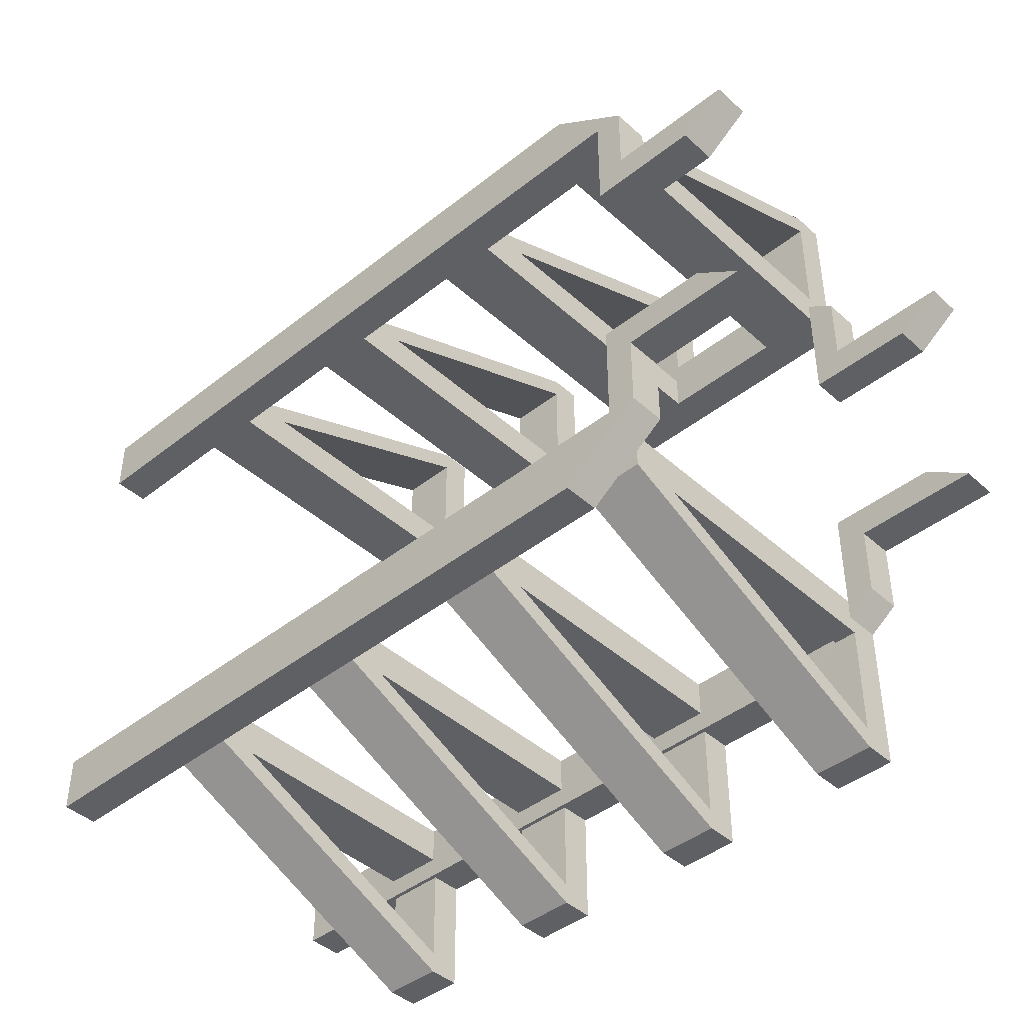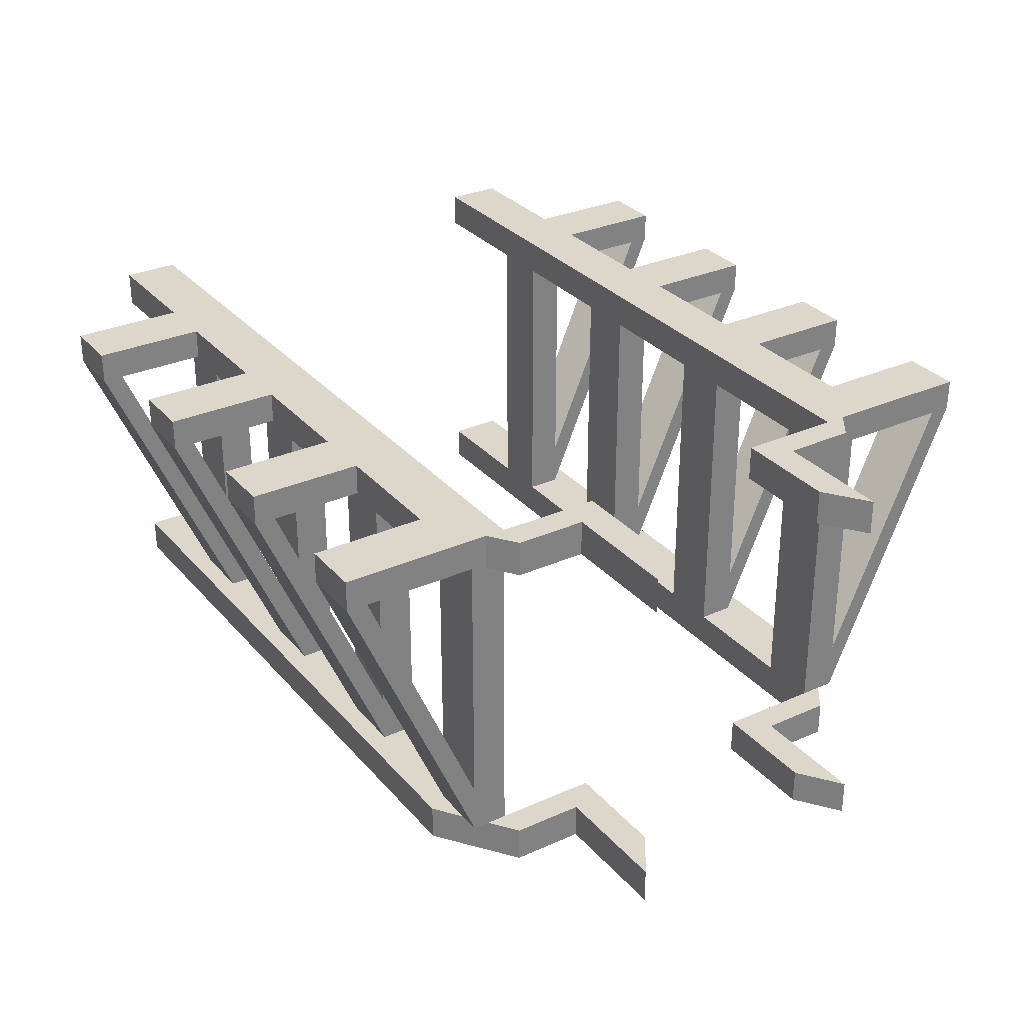
<metadata>
{"format":"obj","ext":"obj","renderer":"f3d","projection":"perspective","resolution":1024,"background":"white","views":[{"elev":-43.0,"azim":43.2,"up":"+Z"},{"elev":30.5,"azim":57.1,"up":"+Y"}]}
</metadata>
<code>
g Mesh1 Group2 Group1 Model
v -838.7 436.5 467.5
v -774 436.5 304.1
v -838.7 436.5 231.7
f 1 2 3
v -774 436.5 467.5
f 2 1 4
f 3 2 1
v -591.6 436.5 231.7
f 5 3 2
f 2 3 5
v -838.7 353.5 231.7
f 3 5 6
f 6 5 3
v -591.6 353.5 231.7
f 7 6 5
v -774 353.5 304.1
f 7 8 6
v -490.5 353.5 304.1
f 9 8 7
f 7 8 9
f 6 8 7
v -774 353.5 467.5
f 8 10 6
f 6 10 8
v -838.7 353.5 467.5
f 6 10 11
f 11 10 6
v -956.5 353.5 598.1
f 10 12 11
f 11 12 10
v -2156 353.5 467.5
f 11 12 13
f 13 12 11
v -2554 353.5 467.5
f 13 12 14
f 14 12 13
v -2554 353.5 598.1
f 15 14 12
f 12 14 15
v -2554 436.5 598.1
f 15 16 14
f 14 16 15
v -2554 436.5 467.5
f 17 14 16
v -2156 436.5 467.5
f 17 18 14
f 17 16 18
f 18 16 17
v -956.5 436.5 598.1
f 19 18 16
f 1 18 19
f 19 18 1
f 16 18 19
f 19 16 12
f 12 16 19
f 15 12 16
f 16 12 15
f 19 12 4
f 4 12 19
f 10 4 12
f 12 4 10
f 4 10 2
f 2 10 4
f 8 2 10
f 10 2 8
f 8 9 2
f 2 9 8
v -490.5 436.5 304.1
f 20 2 9
f 20 5 2
f 2 5 20
f 5 20 7
f 7 20 5
f 9 7 20
f 20 7 9
f 9 2 20
f 5 6 7
f 4 1 2
f 4 1 19
f 19 1 4
f 18 1 13
f 13 1 18
f 11 13 1
f 1 13 11
f 11 1 6
f 6 1 11
f 3 6 1
f 1 6 3
f 13 14 18
f 18 14 13
f 14 18 17
f 16 14 17
g Mesh2 Group2 Group1 Model
l 2 4
l 2 20
l 2 8
l 8 10
l 8 9
l 9 7
l 20 9
l 20 5
l 5 3
l 5 7
l 7 6
l 11 6
l 11 13
l 1 11
l 1 3
l 1 18
l 17 18
l 16 17
l 19 16
l 4 19
l 4 10
l 10 12
l 12 15
l 19 12
l 15 14
l 16 15
l 14 13
l 17 14
l 18 13
l 3 6
g Mesh3 Group3 Group1 Model
v -1268 -361.7 467.5
v -1268 436.5 467.5
v -1268 -361.7 551.1
f 21 22 23
f 23 22 21
v -1268 -247.6 551.1
f 24 23 22
v -1268 363.4 814.2
f 25 23 24
v -1268 363.4 863.4
f 26 23 25
f 25 23 26
f 24 23 25
f 22 23 24
v -1268 363.4 551.1
f 24 22 27
f 27 22 24
v -1268 436.5 863.4
f 28 27 22
f 25 27 28
f 28 27 25
f 22 27 28
v -1407 436.5 863.4
f 28 22 29
f 29 22 28
v -1407 436.5 467.5
f 30 29 22
v -1407 363.4 551.1
f 29 30 31
f 31 30 29
v -1407 -361.7 467.5
f 32 31 30
v -1407 -247.6 551.1
f 33 31 32
f 33 24 31
f 31 24 33
f 27 31 24
f 24 31 27
f 27 25 31
f 31 25 27
v -1407 363.4 814.2
f 34 31 25
f 25 31 34
f 34 29 31
v -1407 363.4 863.4
f 29 34 35
f 31 29 34
f 35 34 29
v -1407 -361.7 551.1
f 35 34 36
f 36 34 35
f 34 33 36
f 36 33 34
f 32 36 33
f 33 36 32
f 36 32 23
f 23 32 36
f 21 23 32
f 32 23 21
f 21 32 22
f 22 32 21
f 30 22 32
f 32 22 30
f 22 29 30
f 30 31 32
f 32 31 33
f 36 23 35
f 35 23 36
f 26 35 23
f 35 26 29
f 29 26 35
f 28 29 26
f 26 29 28
f 26 25 28
f 28 25 26
f 23 35 26
f 34 25 33
f 33 25 34
f 24 33 25
f 25 33 24
g Mesh4 Group3 Group1 Model
l 21 22
l 23 21
l 26 23
l 28 26
l 22 28
l 22 30
l 32 30
l 21 32
l 36 32
l 35 36
l 29 35
l 28 29
l 30 29
l 26 35
l 23 36
g Mesh5 Group3 Group1 Model
l 25 27
l 25 24
l 25 34
l 34 33
l 34 31
l 31 33
l 27 31
l 27 24
l 24 33
g Mesh6 Group4 Group1 Model
v -838.7 -361.7 467.5
v -838.7 436.5 467.5
v -838.7 -361.7 551.1
f 37 38 39
f 39 38 37
v -838.7 -247.6 551.1
f 40 39 38
v -838.7 363.4 814.2
f 41 39 40
v -838.7 363.4 863.4
f 42 39 41
f 41 39 42
f 40 39 41
f 38 39 40
v -838.7 363.4 551.1
f 40 38 43
f 43 38 40
v -838.7 436.5 863.4
f 44 43 38
f 41 43 44
f 44 43 41
f 38 43 44
v -977.7 436.5 863.4
f 44 38 45
f 45 38 44
v -977.7 436.5 467.5
f 46 45 38
v -977.7 363.4 551.1
f 45 46 47
f 47 46 45
v -977.7 -361.7 467.5
f 48 47 46
v -977.7 -247.6 551.1
f 49 47 48
f 49 40 47
f 47 40 49
f 43 47 40
f 40 47 43
f 43 41 47
f 47 41 43
v -977.7 363.4 814.2
f 50 47 41
f 41 47 50
f 50 45 47
v -977.7 363.4 863.4
f 45 50 51
f 47 45 50
f 51 50 45
v -977.7 -361.7 551.1
f 51 50 52
f 52 50 51
f 50 49 52
f 52 49 50
f 48 52 49
f 49 52 48
f 52 48 39
f 39 48 52
f 37 39 48
f 48 39 37
f 37 48 38
f 38 48 37
f 46 38 48
f 48 38 46
f 38 45 46
f 46 47 48
f 48 47 49
f 52 39 51
f 51 39 52
f 42 51 39
f 51 42 45
f 45 42 51
f 44 45 42
f 42 45 44
f 42 41 44
f 44 41 42
f 39 51 42
f 50 41 49
f 49 41 50
f 40 49 41
f 41 49 40
g Mesh7 Group4 Group1 Model
l 37 38
l 39 37
l 42 39
l 44 42
l 38 44
l 38 46
l 48 46
l 37 48
l 52 48
l 51 52
l 45 51
l 44 45
l 46 45
l 42 51
l 39 52
g Mesh8 Group4 Group1 Model
l 41 43
l 41 40
l 41 50
l 50 49
l 50 47
l 47 49
l 43 47
l 43 40
l 40 49
g Mesh9 Group5 Group1 Model
v -838.7 -361.7 467.5
v -774 -361.7 304.1
v -838.7 -361.7 231.7
f 53 54 55
v -774 -361.7 467.5
f 54 53 56
f 55 54 53
v -591.6 -361.7 231.7
f 57 55 54
f 54 55 57
v -838.7 -444.7 231.7
f 55 57 58
f 58 57 55
v -591.6 -444.7 231.7
f 59 58 57
v -774 -444.7 304.1
f 59 60 58
v -490.5 -444.7 304.1
f 61 60 59
f 59 60 61
f 58 60 59
v -774 -444.7 467.5
f 60 62 58
f 58 62 60
v -838.7 -444.7 467.5
f 58 62 63
f 63 62 58
v -956.5 -444.7 598.1
f 62 64 63
f 63 64 62
v -2156 -444.7 467.5
f 63 64 65
f 65 64 63
v -2554 -444.7 467.5
f 65 64 66
f 66 64 65
v -2554 -444.7 598.1
f 67 66 64
f 64 66 67
v -2554 -361.7 598.1
f 67 68 66
f 66 68 67
v -2554 -361.7 467.5
f 69 66 68
v -2156 -361.7 467.5
f 69 70 66
f 69 68 70
f 70 68 69
v -956.5 -361.7 598.1
f 71 70 68
f 53 70 71
f 71 70 53
f 68 70 71
f 71 68 64
f 64 68 71
f 67 64 68
f 68 64 67
f 71 64 56
f 56 64 71
f 62 56 64
f 64 56 62
f 56 62 54
f 54 62 56
f 60 54 62
f 62 54 60
f 60 61 54
f 54 61 60
v -490.5 -361.7 304.1
f 72 54 61
f 72 57 54
f 54 57 72
f 57 72 59
f 59 72 57
f 61 59 72
f 72 59 61
f 61 54 72
f 57 58 59
f 56 53 54
f 56 53 71
f 71 53 56
f 70 53 65
f 65 53 70
f 63 65 53
f 53 65 63
f 63 53 58
f 58 53 63
f 55 58 53
f 53 58 55
f 65 66 70
f 70 66 65
f 66 70 69
f 68 66 69
g Mesh10 Group5 Group1 Model
l 54 56
l 54 72
l 54 60
l 60 62
l 60 61
l 61 59
l 72 61
l 72 57
l 57 55
l 57 59
l 59 58
l 63 58
l 63 65
l 53 63
l 53 55
l 53 70
l 69 70
l 68 69
l 71 68
l 56 71
l 56 62
l 62 64
l 64 67
l 71 64
l 67 66
l 68 67
l 66 65
l 69 66
l 70 65
l 55 58
g Mesh11 Group6 Group1 Model
v -1697 -361.7 467.5
v -1697 436.5 467.5
v -1697 -361.7 551.1
f 73 74 75
f 75 74 73
v -1697 -247.6 551.1
f 76 75 74
v -1697 363.4 814.2
f 77 75 76
v -1697 363.4 863.4
f 78 75 77
f 77 75 78
f 76 75 77
f 74 75 76
v -1697 363.4 551.1
f 76 74 79
f 79 74 76
v -1697 436.5 863.4
f 80 79 74
f 77 79 80
f 80 79 77
f 74 79 80
v -1836 436.5 863.4
f 80 74 81
f 81 74 80
v -1836 436.5 467.5
f 82 81 74
v -1836 363.4 551.1
f 81 82 83
f 83 82 81
v -1836 -361.7 467.5
f 84 83 82
v -1836 -247.6 551.1
f 85 83 84
f 85 76 83
f 83 76 85
f 79 83 76
f 76 83 79
f 79 77 83
f 83 77 79
v -1836 363.4 814.2
f 86 83 77
f 77 83 86
f 86 81 83
v -1836 363.4 863.4
f 81 86 87
f 83 81 86
f 87 86 81
v -1836 -361.7 551.1
f 87 86 88
f 88 86 87
f 86 85 88
f 88 85 86
f 84 88 85
f 85 88 84
f 88 84 75
f 75 84 88
f 73 75 84
f 84 75 73
f 73 84 74
f 74 84 73
f 82 74 84
f 84 74 82
f 74 81 82
f 82 83 84
f 84 83 85
f 88 75 87
f 87 75 88
f 78 87 75
f 87 78 81
f 81 78 87
f 80 81 78
f 78 81 80
f 78 77 80
f 80 77 78
f 75 87 78
f 86 77 85
f 85 77 86
f 76 85 77
f 77 85 76
g Mesh12 Group6 Group1 Model
l 73 74
l 75 73
l 78 75
l 80 78
l 74 80
l 74 82
l 84 82
l 73 84
l 88 84
l 87 88
l 81 87
l 80 81
l 82 81
l 78 87
l 75 88
g Mesh13 Group6 Group1 Model
l 77 79
l 77 76
l 77 86
l 86 85
l 86 83
l 83 85
l 79 83
l 79 76
l 76 85
g Mesh14 Group7 Group1 Model
v -2126 -361.7 467.5
v -2126 436.5 467.5
v -2126 -361.7 551.1
f 89 90 91
f 91 90 89
v -2126 -247.6 551.1
f 92 91 90
v -2126 363.4 814.2
f 93 91 92
v -2126 363.4 863.4
f 94 91 93
f 93 91 94
f 92 91 93
f 90 91 92
v -2126 363.4 551.1
f 92 90 95
f 95 90 92
v -2126 436.5 863.4
f 96 95 90
f 93 95 96
f 96 95 93
f 90 95 96
v -2265 436.5 863.4
f 96 90 97
f 97 90 96
v -2265 436.5 467.5
f 98 97 90
v -2265 363.4 551.1
f 97 98 99
f 99 98 97
v -2265 -361.7 467.5
f 100 99 98
v -2265 -247.6 551.1
f 101 99 100
f 101 92 99
f 99 92 101
f 95 99 92
f 92 99 95
f 95 93 99
f 99 93 95
v -2265 363.4 814.2
f 102 99 93
f 93 99 102
f 102 97 99
v -2265 363.4 863.4
f 97 102 103
f 99 97 102
f 103 102 97
v -2265 -361.7 551.1
f 103 102 104
f 104 102 103
f 102 101 104
f 104 101 102
f 100 104 101
f 101 104 100
f 104 100 91
f 91 100 104
f 89 91 100
f 100 91 89
f 89 100 90
f 90 100 89
f 98 90 100
f 100 90 98
f 90 97 98
f 98 99 100
f 100 99 101
f 104 91 103
f 103 91 104
f 94 103 91
f 103 94 97
f 97 94 103
f 96 97 94
f 94 97 96
f 94 93 96
f 96 93 94
f 91 103 94
f 102 93 101
f 101 93 102
f 92 101 93
f 93 101 92
g Mesh15 Group7 Group1 Model
l 89 90
l 91 89
l 94 91
l 96 94
l 90 96
l 90 98
l 100 98
l 89 100
l 104 100
l 103 104
l 97 103
l 96 97
l 98 97
l 94 103
l 91 104
g Mesh16 Group7 Group1 Model
l 93 95
l 93 92
l 93 102
l 102 101
l 102 99
l 99 101
l 95 99
l 95 92
l 92 101
g Mesh17 Group8 Group1 Model
v -1268 -361.7 -543.4
v -1268 436.5 -459.8
v -1268 -361.7 -459.8
f 105 106 107
v -1268 -247.6 -543.4
f 106 105 108
f 107 106 105
v -1407 -361.7 -459.8
f 106 109 107
v -1407 436.5 -459.8
f 109 106 110
f 107 109 106
f 109 105 107
v -1407 -361.7 -543.4
f 105 109 111
f 111 109 105
v -1407 -247.6 -543.4
f 112 111 109
v -1407 363.4 -806.5
f 111 112 113
f 109 111 112
f 113 112 111
v -1268 363.4 -806.5
f 112 114 113
f 114 112 108
f 108 112 114
v -1407 363.4 -543.4
f 115 108 112
v -1268 363.4 -543.4
f 108 115 116
f 112 108 115
f 116 115 108
f 115 114 116
f 114 115 113
f 113 115 114
v -1407 436.5 -855.7
f 115 117 113
f 115 110 117
f 110 115 109
f 109 115 110
f 109 115 112
f 112 115 109
f 117 110 115
f 106 117 110
v -1268 436.5 -855.7
f 117 106 118
f 110 117 106
f 118 106 117
f 106 116 118
f 116 106 108
f 118 116 106
f 118 116 114
f 114 116 118
f 116 114 115
v -1268 363.4 -855.7
f 118 114 119
f 119 114 118
f 114 105 119
f 108 105 114
f 108 105 106
f 114 105 108
f 119 105 114
v -1407 363.4 -855.7
f 105 120 119
f 120 105 111
f 111 105 120
f 119 120 105
f 117 119 120
f 119 117 118
f 120 119 117
f 118 117 119
f 120 113 117
f 111 113 120
f 120 113 111
f 117 113 120
f 113 117 115
f 108 106 116
f 110 106 109
f 113 114 112
f 107 105 109
g Mesh18 Group8 Group1 Model
l 107 106
l 105 107
l 119 105
l 118 119
l 106 118
l 106 110
l 109 110
l 107 109
l 111 109
l 120 111
l 117 120
l 118 117
l 110 117
l 119 120
l 105 111
g Mesh19 Group8 Group1 Model
l 114 116
l 114 108
l 114 113
l 113 112
l 113 115
l 115 112
l 116 115
l 116 108
l 108 112
g Mesh20 Group9 Group1 Model
v -2126 -361.7 -543.4
v -2126 436.5 -459.8
v -2126 -361.7 -459.8
f 121 122 123
v -2126 -247.6 -543.4
f 122 121 124
f 123 122 121
v -2265 -361.7 -459.8
f 122 125 123
v -2265 436.5 -459.8
f 125 122 126
f 123 125 122
f 125 121 123
v -2265 -361.7 -543.4
f 121 125 127
f 127 125 121
v -2265 -247.6 -543.4
f 128 127 125
v -2265 363.4 -806.5
f 127 128 129
f 125 127 128
f 129 128 127
v -2126 363.4 -806.5
f 128 130 129
f 130 128 124
f 124 128 130
v -2265 363.4 -543.4
f 131 124 128
v -2126 363.4 -543.4
f 124 131 132
f 128 124 131
f 132 131 124
f 131 130 132
f 130 131 129
f 129 131 130
v -2265 436.5 -855.7
f 131 133 129
f 131 126 133
f 126 131 125
f 125 131 126
f 125 131 128
f 128 131 125
f 133 126 131
f 122 133 126
v -2126 436.5 -855.7
f 133 122 134
f 126 133 122
f 134 122 133
f 122 132 134
f 132 122 124
f 134 132 122
f 134 132 130
f 130 132 134
f 132 130 131
v -2126 363.4 -855.7
f 134 130 135
f 135 130 134
f 130 121 135
f 124 121 130
f 124 121 122
f 130 121 124
f 135 121 130
v -2265 363.4 -855.7
f 121 136 135
f 136 121 127
f 127 121 136
f 135 136 121
f 133 135 136
f 135 133 134
f 136 135 133
f 134 133 135
f 136 129 133
f 127 129 136
f 136 129 127
f 133 129 136
f 129 133 131
f 124 122 132
f 126 122 125
f 129 130 128
f 123 121 125
g Mesh21 Group9 Group1 Model
l 123 122
l 121 123
l 135 121
l 134 135
l 122 134
l 122 126
l 125 126
l 123 125
l 127 125
l 136 127
l 133 136
l 134 133
l 126 133
l 135 136
l 121 127
g Mesh22 Group9 Group1 Model
l 130 132
l 130 124
l 130 129
l 129 128
l 129 131
l 131 128
l 132 131
l 132 124
l 124 128
g Mesh23 Group10 Group1 Model
v -1697 -361.7 -543.4
v -1697 436.5 -459.8
v -1697 -361.7 -459.8
f 137 138 139
v -1697 -247.6 -543.4
f 138 137 140
f 139 138 137
v -1836 -361.7 -459.8
f 138 141 139
v -1836 436.5 -459.8
f 141 138 142
f 139 141 138
f 141 137 139
v -1836 -361.7 -543.4
f 137 141 143
f 143 141 137
v -1836 -247.6 -543.4
f 144 143 141
v -1836 363.4 -806.5
f 143 144 145
f 141 143 144
f 145 144 143
v -1697 363.4 -806.5
f 144 146 145
f 146 144 140
f 140 144 146
v -1836 363.4 -543.4
f 147 140 144
v -1697 363.4 -543.4
f 140 147 148
f 144 140 147
f 148 147 140
f 147 146 148
f 146 147 145
f 145 147 146
v -1836 436.5 -855.7
f 147 149 145
f 147 142 149
f 142 147 141
f 141 147 142
f 141 147 144
f 144 147 141
f 149 142 147
f 138 149 142
v -1697 436.5 -855.7
f 149 138 150
f 142 149 138
f 150 138 149
f 138 148 150
f 148 138 140
f 150 148 138
f 150 148 146
f 146 148 150
f 148 146 147
v -1697 363.4 -855.7
f 150 146 151
f 151 146 150
f 146 137 151
f 140 137 146
f 140 137 138
f 146 137 140
f 151 137 146
v -1836 363.4 -855.7
f 137 152 151
f 152 137 143
f 143 137 152
f 151 152 137
f 149 151 152
f 151 149 150
f 152 151 149
f 150 149 151
f 152 145 149
f 143 145 152
f 152 145 143
f 149 145 152
f 145 149 147
f 140 138 148
f 142 138 141
f 145 146 144
f 139 137 141
g Mesh24 Group10 Group1 Model
l 139 138
l 137 139
l 151 137
l 150 151
l 138 150
l 138 142
l 141 142
l 139 141
l 143 141
l 152 143
l 149 152
l 150 149
l 142 149
l 151 152
l 137 143
g Mesh25 Group10 Group1 Model
l 146 148
l 146 140
l 146 145
l 145 144
l 145 147
l 147 144
l 148 147
l 148 140
l 140 144
g Mesh26 Group11 Group1 Model
v -838.7 436.5 -224
v -774 436.5 -296.4
v -838.7 436.5 -459.8
f 153 154 155
v -591.6 436.5 -224
f 154 153 156
f 155 154 153
v -774 436.5 -459.8
f 157 155 154
v -956.5 436.5 -590.4
f 158 155 157
v -2156 436.5 -459.8
f 158 159 155
v -2554 436.5 -590.4
f 160 159 158
v -2554 436.5 -459.8
f 159 160 161
f 161 160 159
v -2554 353.5 -459.8
f 160 162 161
v -2554 353.5 -590.4
f 162 160 163
f 161 162 160
f 162 159 161
v -2156 353.5 -459.8
f 159 162 164
f 164 162 159
v -956.5 353.5 -590.4
f 162 165 164
f 165 162 163
f 163 162 165
f 163 160 162
f 160 165 163
f 165 160 158
f 163 165 160
f 158 160 165
f 158 159 160
f 155 159 158
f 164 155 159
v -838.7 353.5 -459.8
f 155 164 166
f 166 164 155
f 164 165 166
f 164 165 162
f 166 165 164
v -774 353.5 -459.8
f 166 165 167
f 167 165 166
f 165 157 167
f 157 165 158
f 167 157 165
f 154 167 157
v -774 353.5 -296.4
f 167 154 168
f 168 154 167
v -490.5 353.5 -296.4
f 154 169 168
v -490.5 436.5 -296.4
f 169 154 170
f 168 169 154
v -591.6 353.5 -224
f 171 168 169
v -838.7 353.5 -224
f 172 168 171
f 172 167 168
f 166 167 172
f 172 167 166
f 168 167 172
f 171 168 172
f 169 168 171
f 170 171 169
f 171 170 156
f 169 171 170
f 156 170 171
f 154 156 170
f 156 153 154
f 172 156 153
f 156 172 171
f 171 172 156
f 153 156 172
f 155 172 153
f 172 155 166
f 153 172 155
f 166 155 172
f 170 156 154
f 170 154 169
f 157 167 154
f 154 155 157
f 157 155 158
f 158 165 157
f 159 155 164
f 161 159 162
g Mesh27 Group11 Group1 Model
l 154 157
l 154 170
l 154 168
l 168 167
l 168 169
l 169 171
l 170 169
l 170 156
l 156 153
l 156 171
l 171 172
l 166 172
l 166 164
l 155 166
l 155 153
l 155 159
l 161 159
l 160 161
l 158 160
l 157 158
l 157 167
l 167 165
l 165 163
l 158 165
l 163 162
l 160 163
l 162 164
l 161 162
l 159 164
l 153 172
g Mesh28 Group12 Group1 Model
v -838.7 -361.7 -224
v -774 -361.7 -296.4
v -838.7 -361.7 -459.8
f 173 174 175
v -591.6 -361.7 -224
f 174 173 176
f 175 174 173
v -774 -361.7 -459.8
f 177 175 174
v -956.5 -361.7 -590.4
f 178 175 177
v -2156 -361.7 -459.8
f 178 179 175
v -2554 -361.7 -590.4
f 180 179 178
v -2554 -361.7 -459.8
f 179 180 181
f 181 180 179
v -2554 -444.7 -459.8
f 180 182 181
v -2554 -444.7 -590.4
f 182 180 183
f 181 182 180
f 182 179 181
v -2156 -444.7 -459.8
f 179 182 184
f 184 182 179
v -956.5 -444.7 -590.4
f 182 185 184
f 185 182 183
f 183 182 185
f 183 180 182
f 180 185 183
f 185 180 178
f 183 185 180
f 178 180 185
f 178 179 180
f 175 179 178
f 184 175 179
v -838.7 -444.7 -459.8
f 175 184 186
f 186 184 175
f 184 185 186
f 184 185 182
f 186 185 184
v -774 -444.7 -459.8
f 186 185 187
f 187 185 186
f 185 177 187
f 177 185 178
f 187 177 185
f 174 187 177
v -774 -444.7 -296.4
f 187 174 188
f 188 174 187
v -490.5 -444.7 -296.4
f 174 189 188
v -490.5 -361.7 -296.4
f 189 174 190
f 188 189 174
v -591.6 -444.7 -224
f 191 188 189
v -838.7 -444.7 -224
f 192 188 191
f 192 187 188
f 186 187 192
f 192 187 186
f 188 187 192
f 191 188 192
f 189 188 191
f 190 191 189
f 191 190 176
f 189 191 190
f 176 190 191
f 174 176 190
f 176 173 174
f 192 176 173
f 176 192 191
f 191 192 176
f 173 176 192
f 175 192 173
f 192 175 186
f 173 192 175
f 186 175 192
f 190 176 174
f 190 174 189
f 177 187 174
f 174 175 177
f 177 175 178
f 178 185 177
f 179 175 184
f 181 179 182
g Mesh29 Group12 Group1 Model
l 174 177
l 174 190
l 174 188
l 188 187
l 188 189
l 189 191
l 190 189
l 190 176
l 176 173
l 176 191
l 191 192
l 186 192
l 186 184
l 175 186
l 175 173
l 175 179
l 181 179
l 180 181
l 178 180
l 177 178
l 177 187
l 187 185
l 185 183
l 178 185
l 183 182
l 180 183
l 182 184
l 181 182
l 179 184
l 173 192
g Mesh30 Group13 Group1 Model
v -838.7 -361.7 -543.4
v -838.7 436.5 -459.8
v -838.7 -361.7 -459.8
f 193 194 195
v -838.7 -247.6 -543.4
f 194 193 196
f 195 194 193
v -977.7 -361.7 -459.8
f 194 197 195
v -977.7 436.5 -459.8
f 197 194 198
f 195 197 194
f 197 193 195
v -977.7 -361.7 -543.4
f 193 197 199
f 199 197 193
v -977.7 -247.6 -543.4
f 200 199 197
v -977.7 363.4 -806.5
f 199 200 201
f 197 199 200
f 201 200 199
v -838.7 363.4 -806.5
f 200 202 201
f 202 200 196
f 196 200 202
v -977.7 363.4 -543.4
f 203 196 200
v -838.7 363.4 -543.4
f 196 203 204
f 200 196 203
f 204 203 196
f 203 202 204
f 202 203 201
f 201 203 202
v -977.7 436.5 -855.7
f 203 205 201
f 203 198 205
f 198 203 197
f 197 203 198
f 197 203 200
f 200 203 197
f 205 198 203
f 194 205 198
v -838.7 436.5 -855.7
f 205 194 206
f 198 205 194
f 206 194 205
f 194 204 206
f 204 194 196
f 206 204 194
f 206 204 202
f 202 204 206
f 204 202 203
v -838.7 363.4 -855.7
f 206 202 207
f 207 202 206
f 202 193 207
f 196 193 202
f 196 193 194
f 202 193 196
f 207 193 202
v -977.7 363.4 -855.7
f 193 208 207
f 208 193 199
f 199 193 208
f 207 208 193
f 205 207 208
f 207 205 206
f 208 207 205
f 206 205 207
f 208 201 205
f 199 201 208
f 208 201 199
f 205 201 208
f 201 205 203
f 196 194 204
f 198 194 197
f 201 202 200
f 195 193 197
g Mesh31 Group13 Group1 Model
l 195 194
l 193 195
l 207 193
l 206 207
l 194 206
l 194 198
l 197 198
l 195 197
l 199 197
l 208 199
l 205 208
l 206 205
l 198 205
l 207 208
l 193 199
g Mesh32 Group13 Group1 Model
l 202 204
l 202 196
l 202 201
l 201 200
l 201 203
l 203 200
l 204 203
l 204 196
l 196 200

</code>
